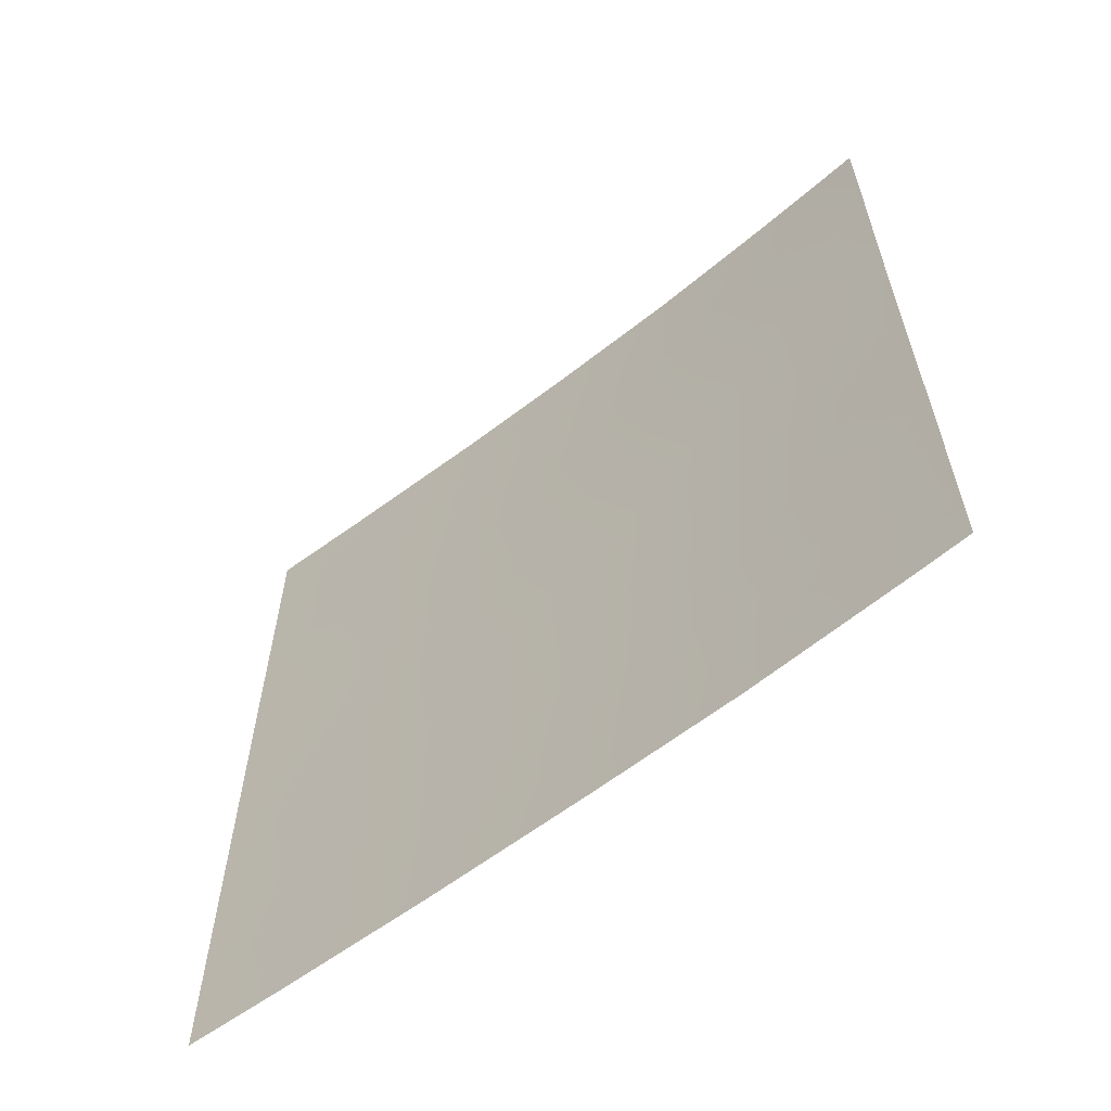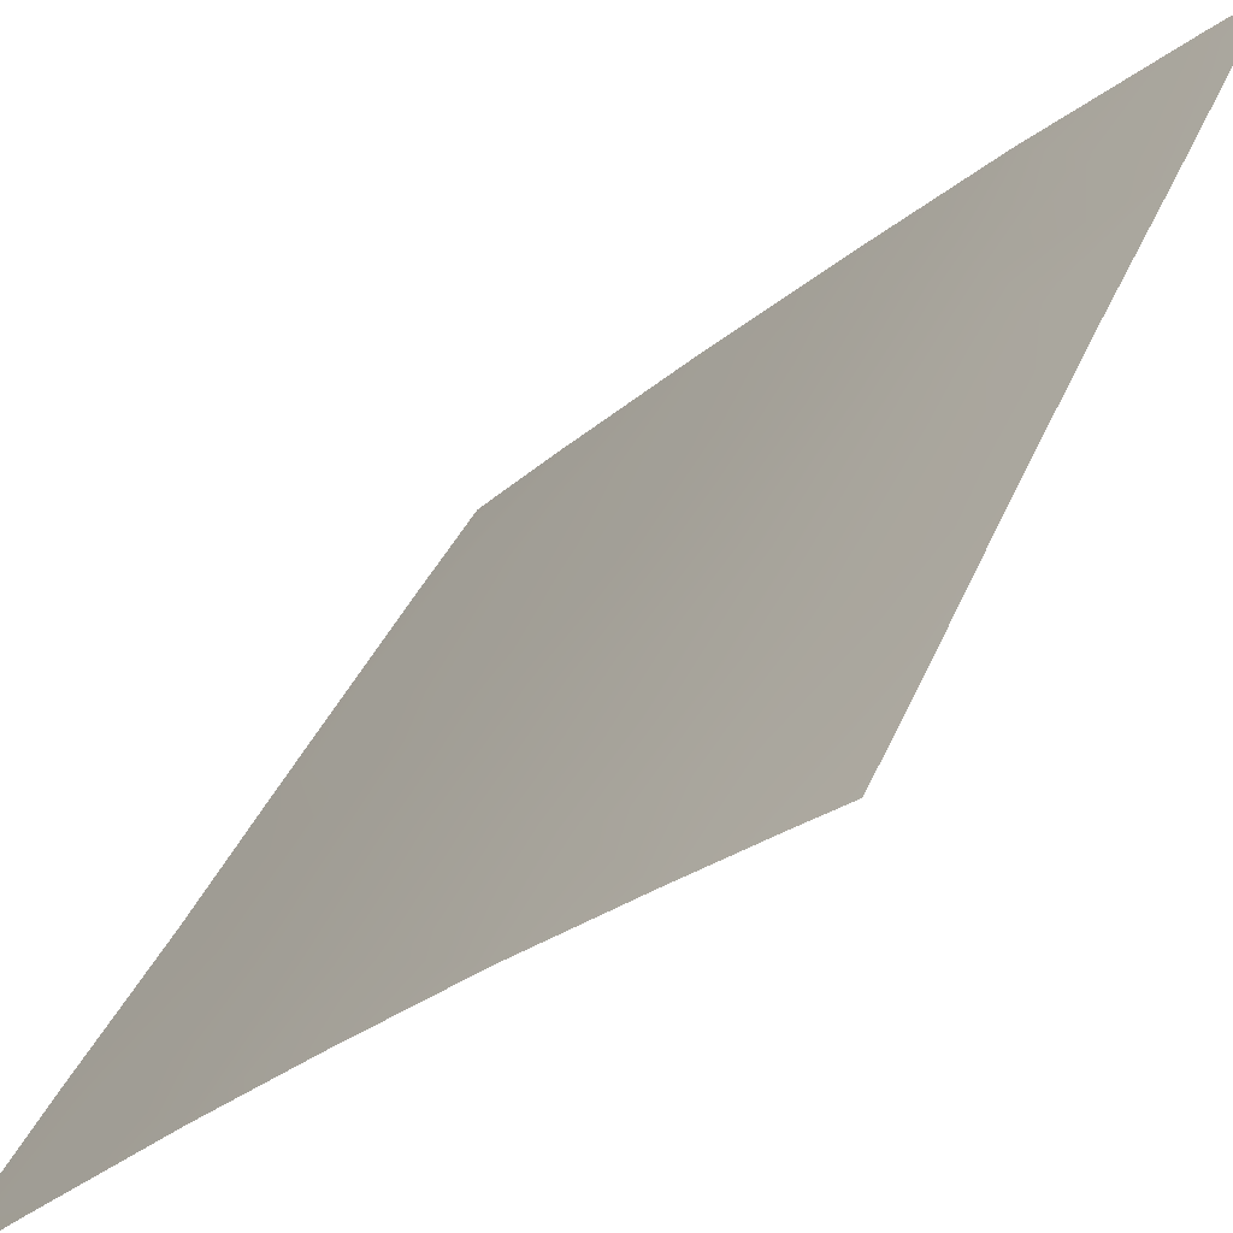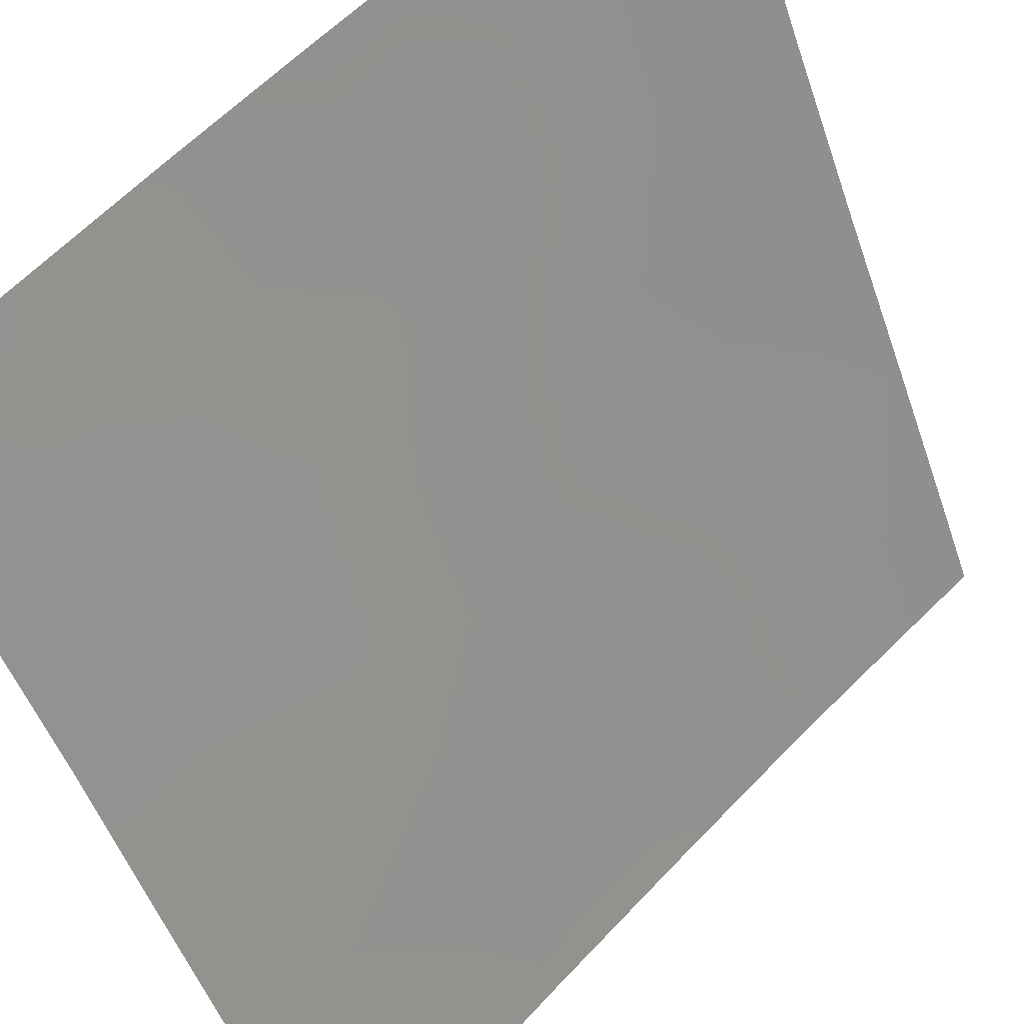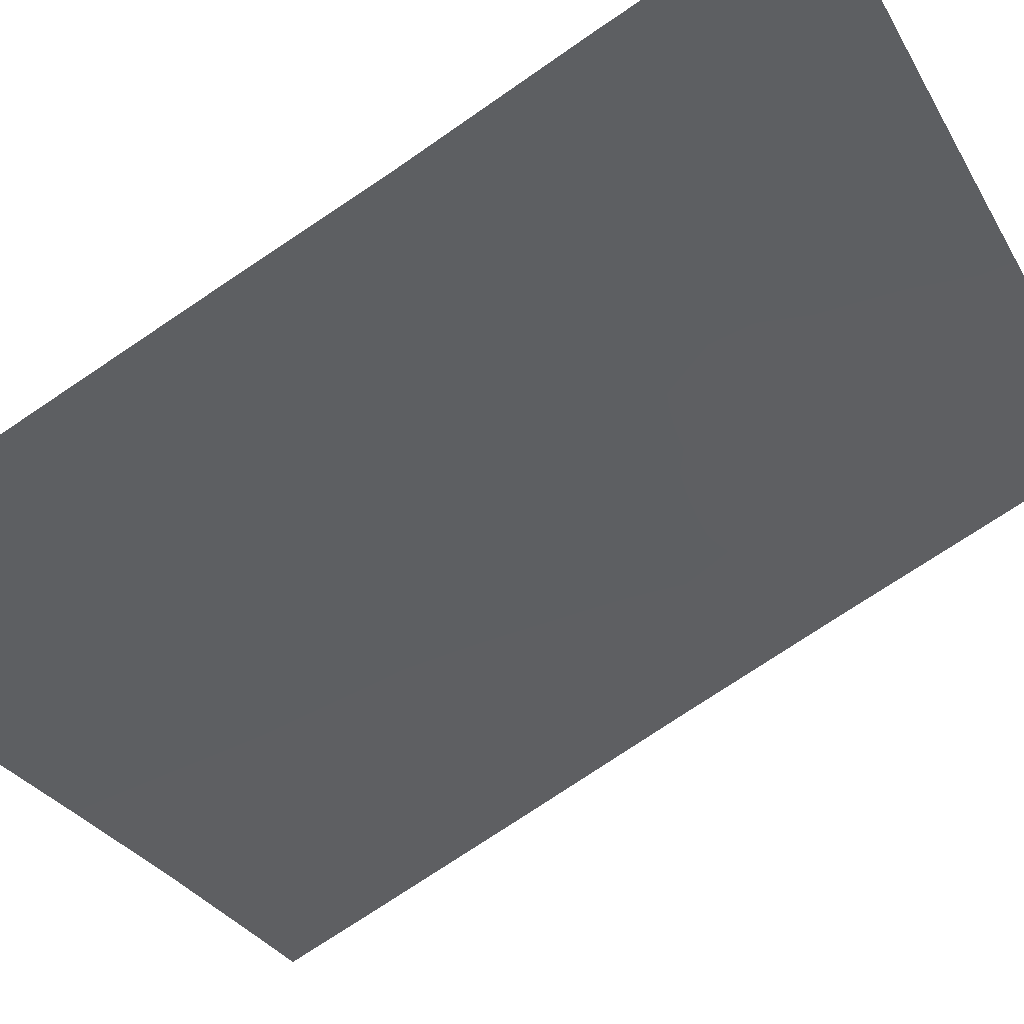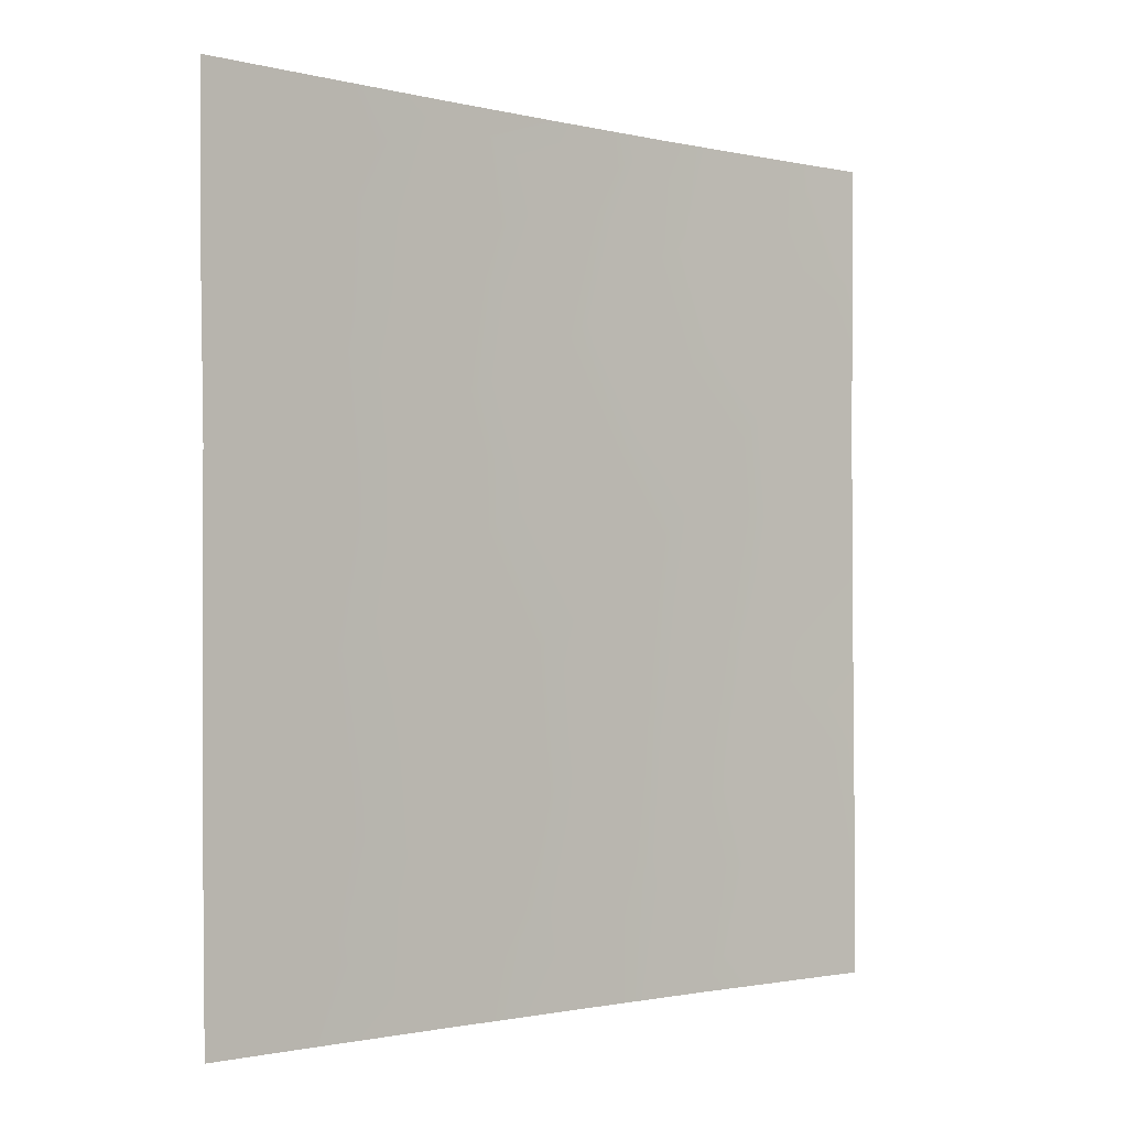
<metadata>
{"format":"obj","ext":"obj","renderer":"f3d","projection":"perspective","resolution":1024,"background":"white","views":[{"elev":-61.2,"azim":-96.8,"up":"+Y"},{"elev":38.1,"azim":-158.9,"up":"+Z"},{"elev":-50.1,"azim":-161.7,"up":"+Z"},{"elev":-77.1,"azim":123.5,"up":"+Z"},{"elev":-1.5,"azim":-176.1,"up":"+Y"}]}
</metadata>
<code>
v 46.96 47.57 30.72
v 41.47 48.5 36.3
v 43.22 42.87 34.54
v 42.14 45.52 35.62
v 41.25 46.84 36.48
v 39.39 38 38.2
v 46.97 50 30.72
v 44.5 43.86 33.25
v 45.72 44.68 31.99
v 46.92 43.33 30.72
v 46.87 38 30.72
v 46.73 38 30.87
v 39.34 50 38.26
v 38.81 38 38.72
v 38.81 50 38.72
v 38.81 48.47 38.72
v 40.73 43.07 36.98
v 44.44 40.01 33.28
v 43.12 40.89 34.62
v 39.91 39.7 37.72
v 42.66 38 35.06
v 41.8 39.88 35.94
v 44.31 38 33.39
v 45.91 50 31.84
v 42.87 47.04 34.93
v 44.3 50 33.52
v 44.32 48.06 33.48
v 42.99 50 34.83
v 42.89 48.96 34.93
v 41.55 50 36.23
v 46.89 39.71 30.72
v 45.9 38 31.76
v 41.1 38 36.6
v 40.99 45.07 36.73
v 38.83 46.23 38.72
v 46.91 41.57 30.72
v 46.92 45.33 30.72
v 38.83 43.8 38.72
v 38.82 41.48 38.72
v 39.66 42.61 37.96
v 40.45 41.13 37.23
v 43.29 44.88 34.48
v 40.11 48.41 37.57
v 40.25 50 37.43
v 38.81 39.03 38.72
v 44.44 45.97 33.33
v 39.78 44.59 37.86
v 45.65 46.76 32.08
v 41.86 41.82 35.89
v 44.43 41.85 33.29
v 45.64 39.16 32.04
v 43.24 39.27 34.49
v 45.69 42.66 32.01
v 42.06 43.85 35.71
v 39.95 46.63 37.7
v 45.68 40.81 32
v 45.64 48.75 32.11
f 28 26 29
f 30 29 2
f 46 25 27
f 57 1 48
f 36 56 53
f 20 6 45
f 43 44 2
f 6 14 45
f 16 15 13
f 18 19 50
f 17 41 40
f 34 47 55
f 21 33 22
f 21 52 23
f 57 24 7
f 7 1 57
f 26 24 57
f 29 26 27
f 29 27 25
f 30 28 29
f 26 57 27
f 31 11 12
f 12 32 31
f 54 17 34
f 34 4 54
f 56 31 51
f 31 32 51
f 32 23 51
f 33 6 20
f 1 37 48
f 55 16 43
f 10 36 53
f 36 31 56
f 46 42 25
f 25 42 4
f 37 10 9
f 50 19 3
f 38 35 47
f 39 38 40
f 39 40 41
f 20 39 41
f 9 10 53
f 8 3 42
f 43 13 44
f 2 44 30
f 45 39 20
f 43 16 13
f 46 8 42
f 17 47 34
f 48 9 46
f 46 9 8
f 51 23 18
f 2 29 25
f 48 27 57
f 27 48 46
f 47 17 40
f 47 40 38
f 34 5 4
f 43 5 55
f 17 54 49
f 49 54 3
f 5 34 55
f 19 49 3
f 49 22 41
f 49 41 17
f 50 3 8
f 55 35 16
f 23 52 18
f 52 19 18
f 9 53 8
f 53 50 8
f 52 21 22
f 33 20 22
f 48 37 9
f 2 25 5
f 51 18 56
f 5 25 4
f 54 42 3
f 54 4 42
f 47 35 55
f 2 5 43
f 56 50 53
f 56 18 50
f 22 20 41
f 22 49 19
f 22 19 52

</code>
